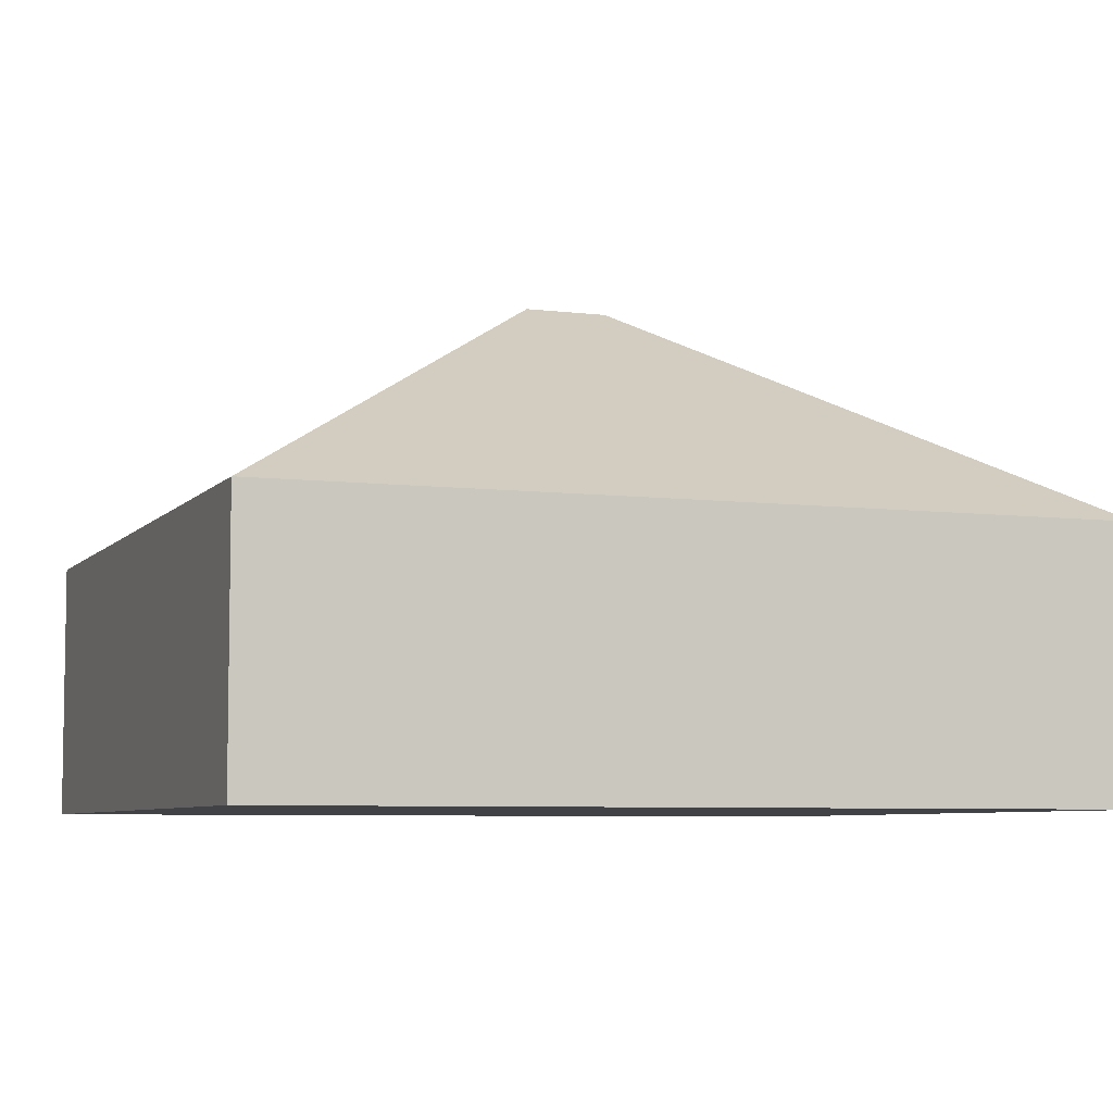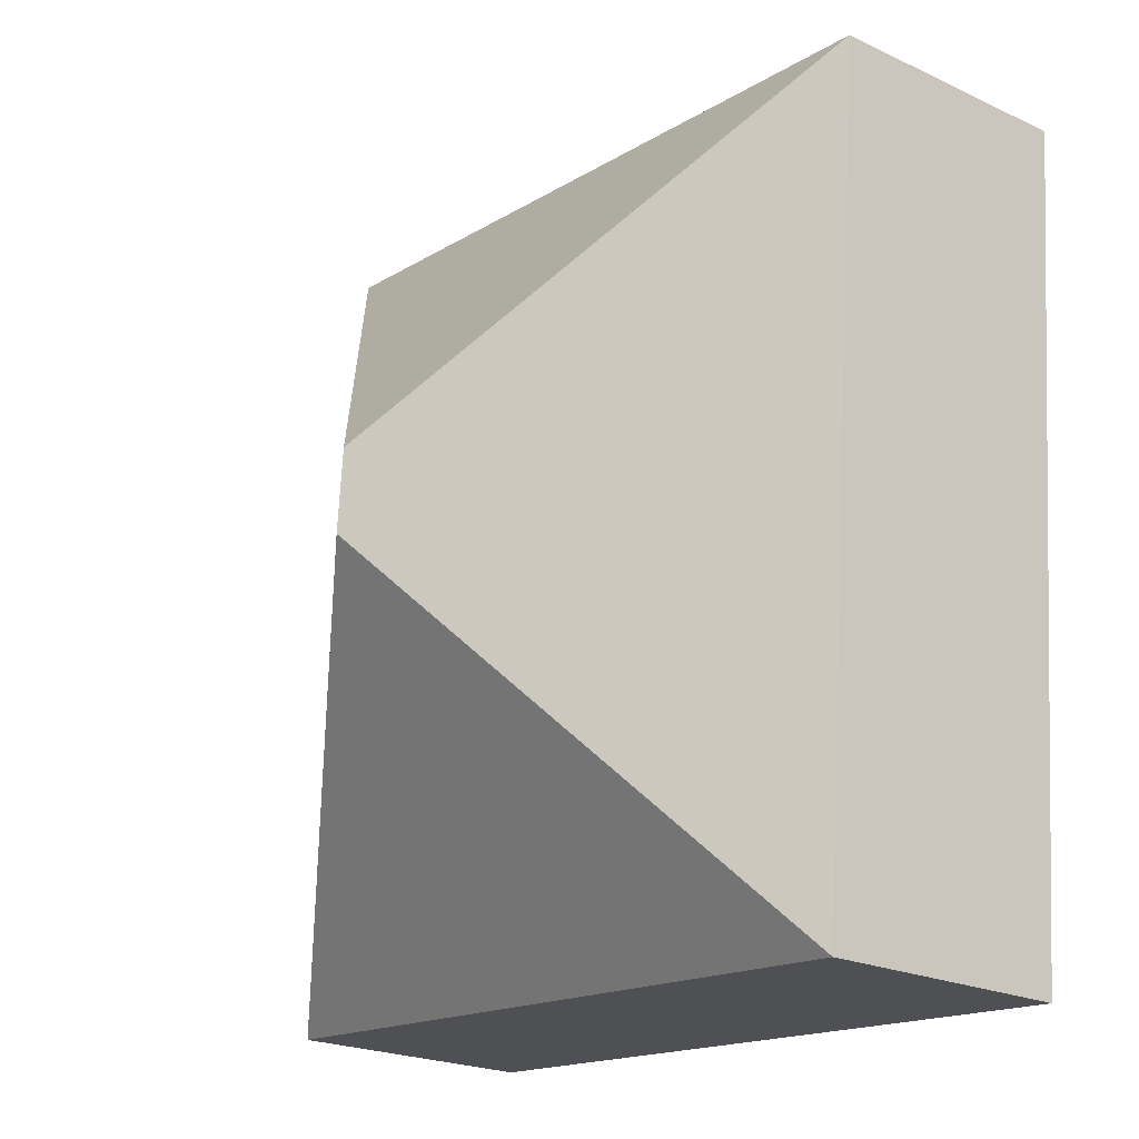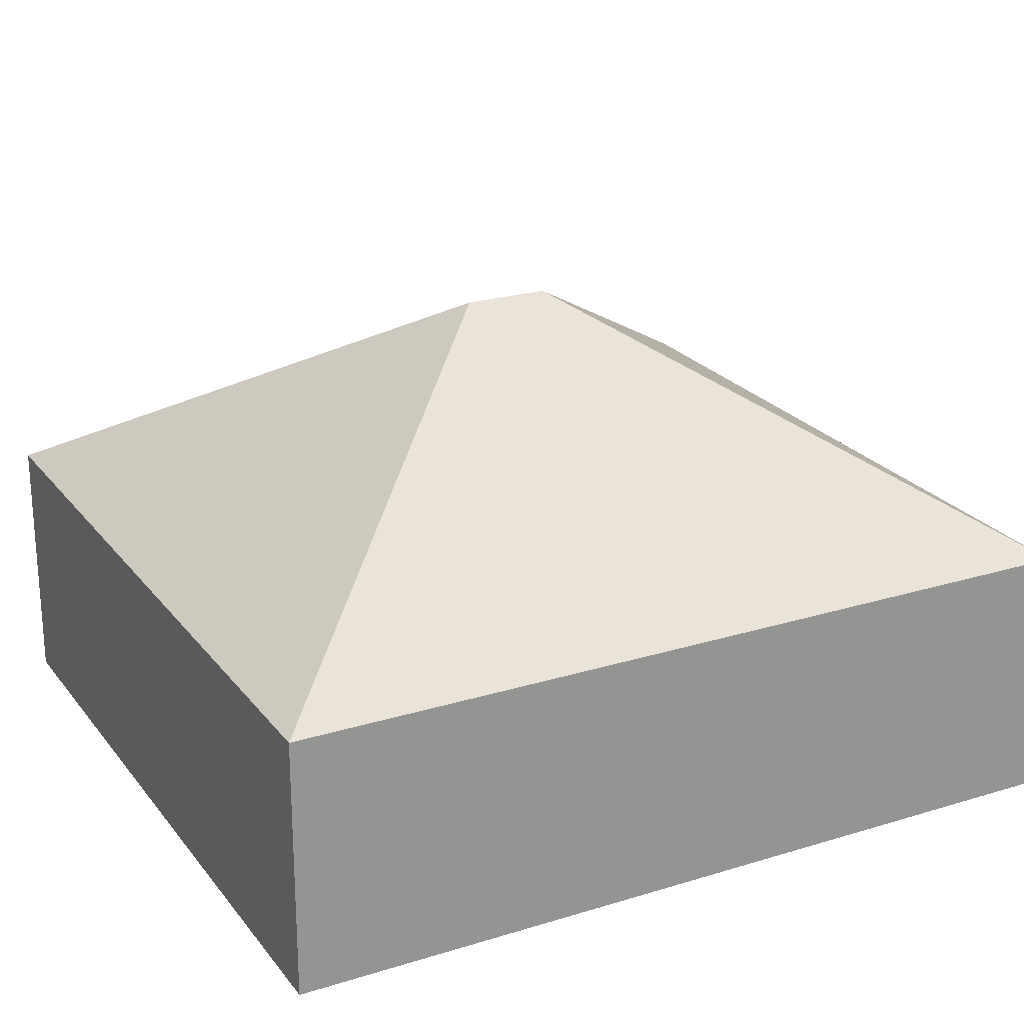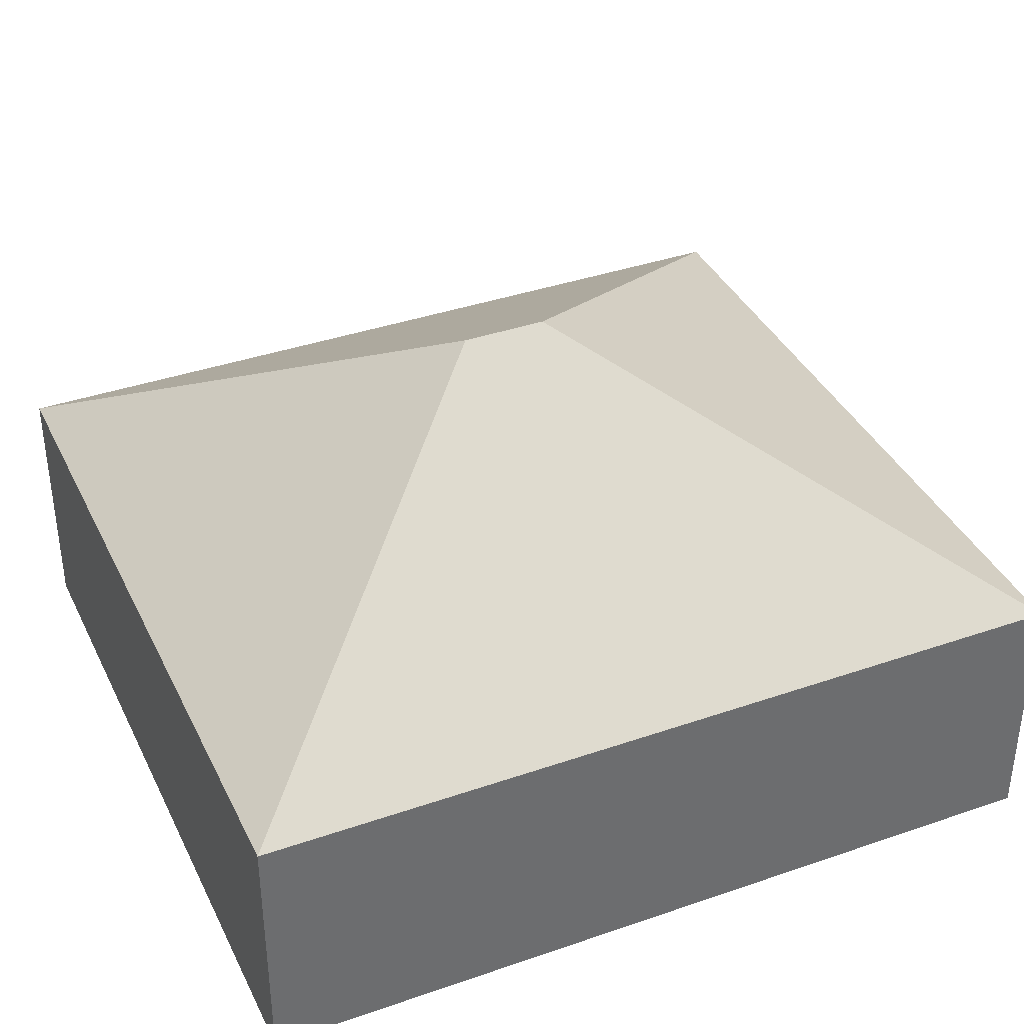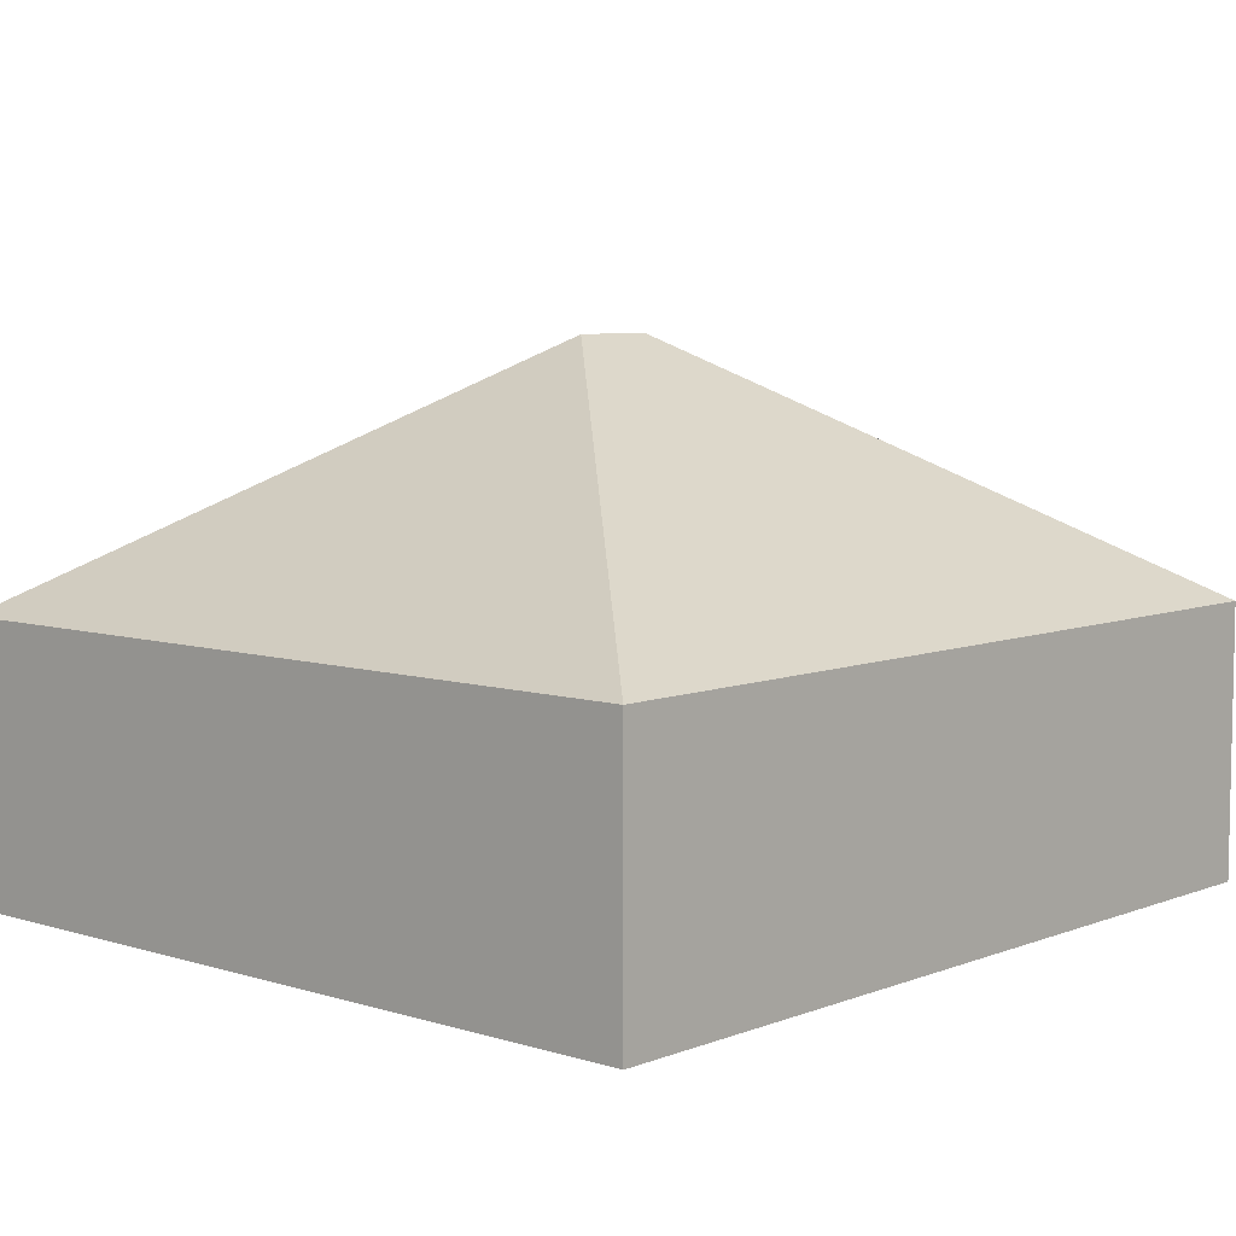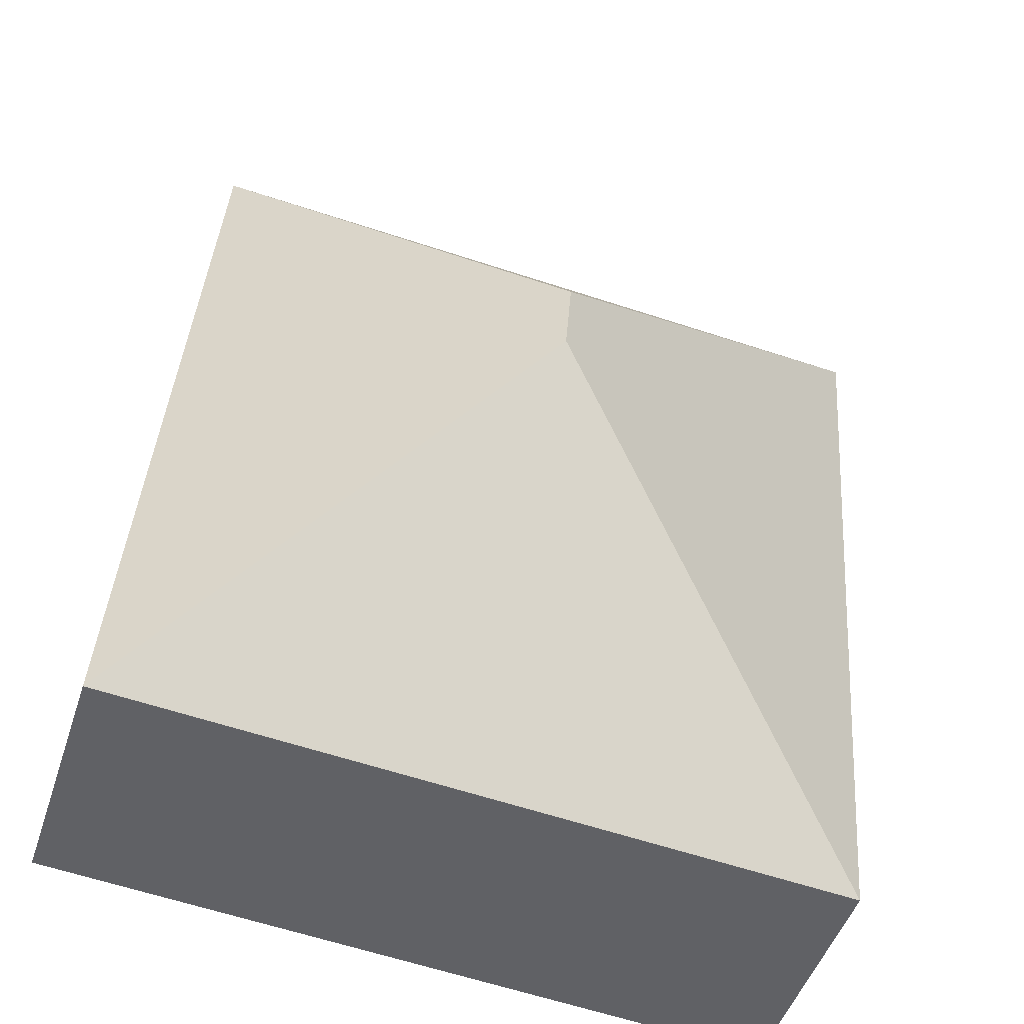
<metadata>
{"format":"obj","ext":"obj","renderer":"f3d","projection":"perspective","resolution":1024,"background":"white","views":[{"elev":-6.3,"azim":-115.0,"up":"+Y"},{"elev":-22.2,"azim":-128.9,"up":"+Z"},{"elev":23.1,"azim":57.8,"up":"+Y"},{"elev":37.9,"azim":61.7,"up":"+Y"},{"elev":7.0,"azim":-142.6,"up":"+Y"},{"elev":-48.1,"azim":162.2,"up":"+Z"}]}
</metadata>
<code>
o CG10_500_041069_0009
v 12.13 75 -30.08
v 31.18 75 -270
v 137.9 145 -147.6
v 136 145 -123.5
v 230.5 75 -12.74
v 249.6 75 -252.7
v 12.13 0 -30.08
v 31.18 0 -270
v 249.6 0 -252.7
v 230.5 0 -12.74
f 1 4 5
f 5 4 3 6
f 6 3 2
f 2 3 4 1
f 7 8 9 10
f 1 7 8 2
f 2 8 9 6
f 6 9 10 5
f 5 10 7 1

</code>
